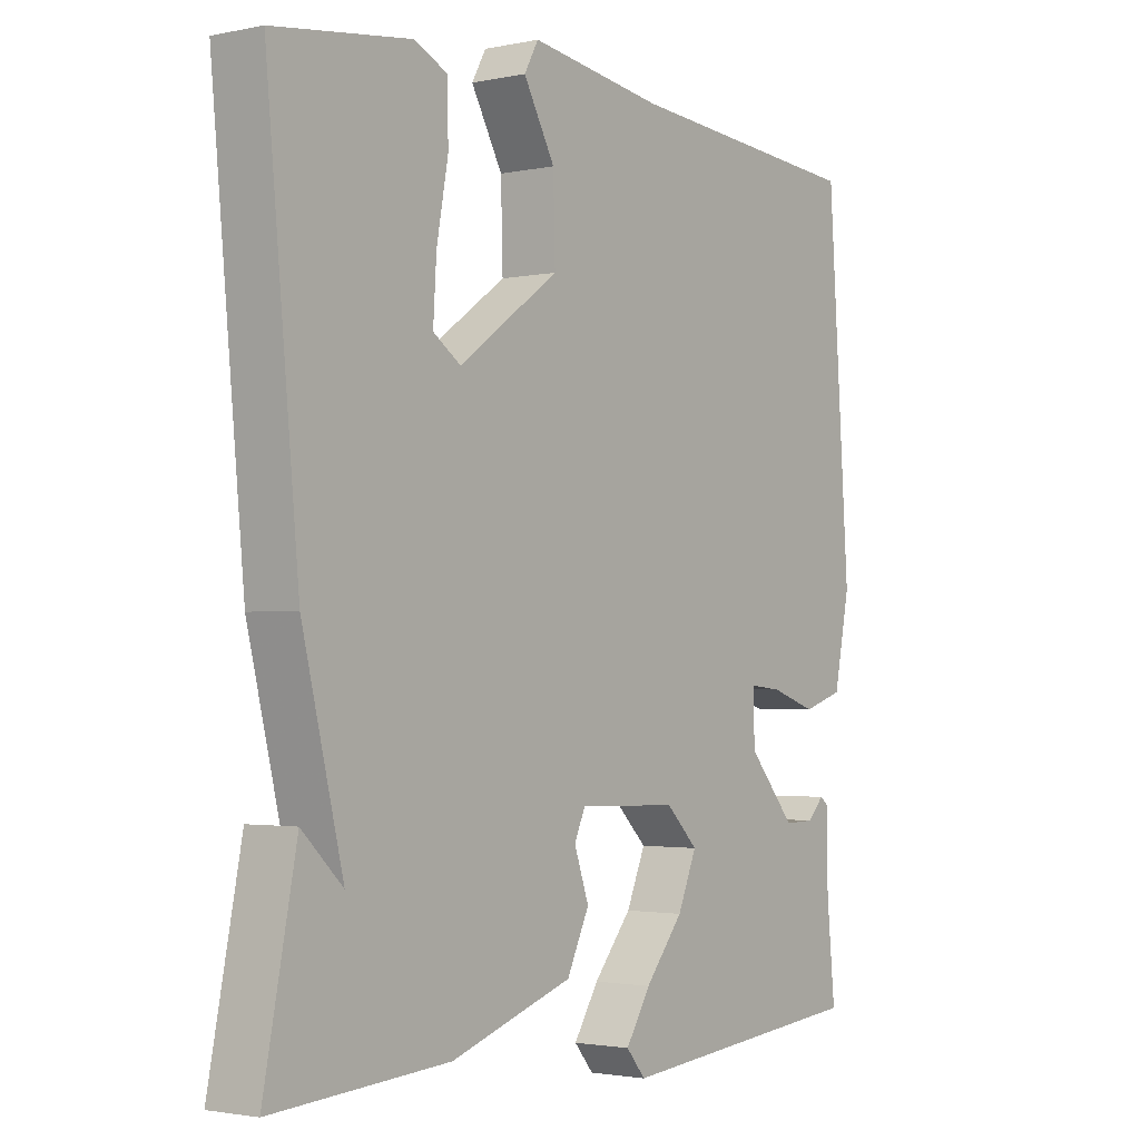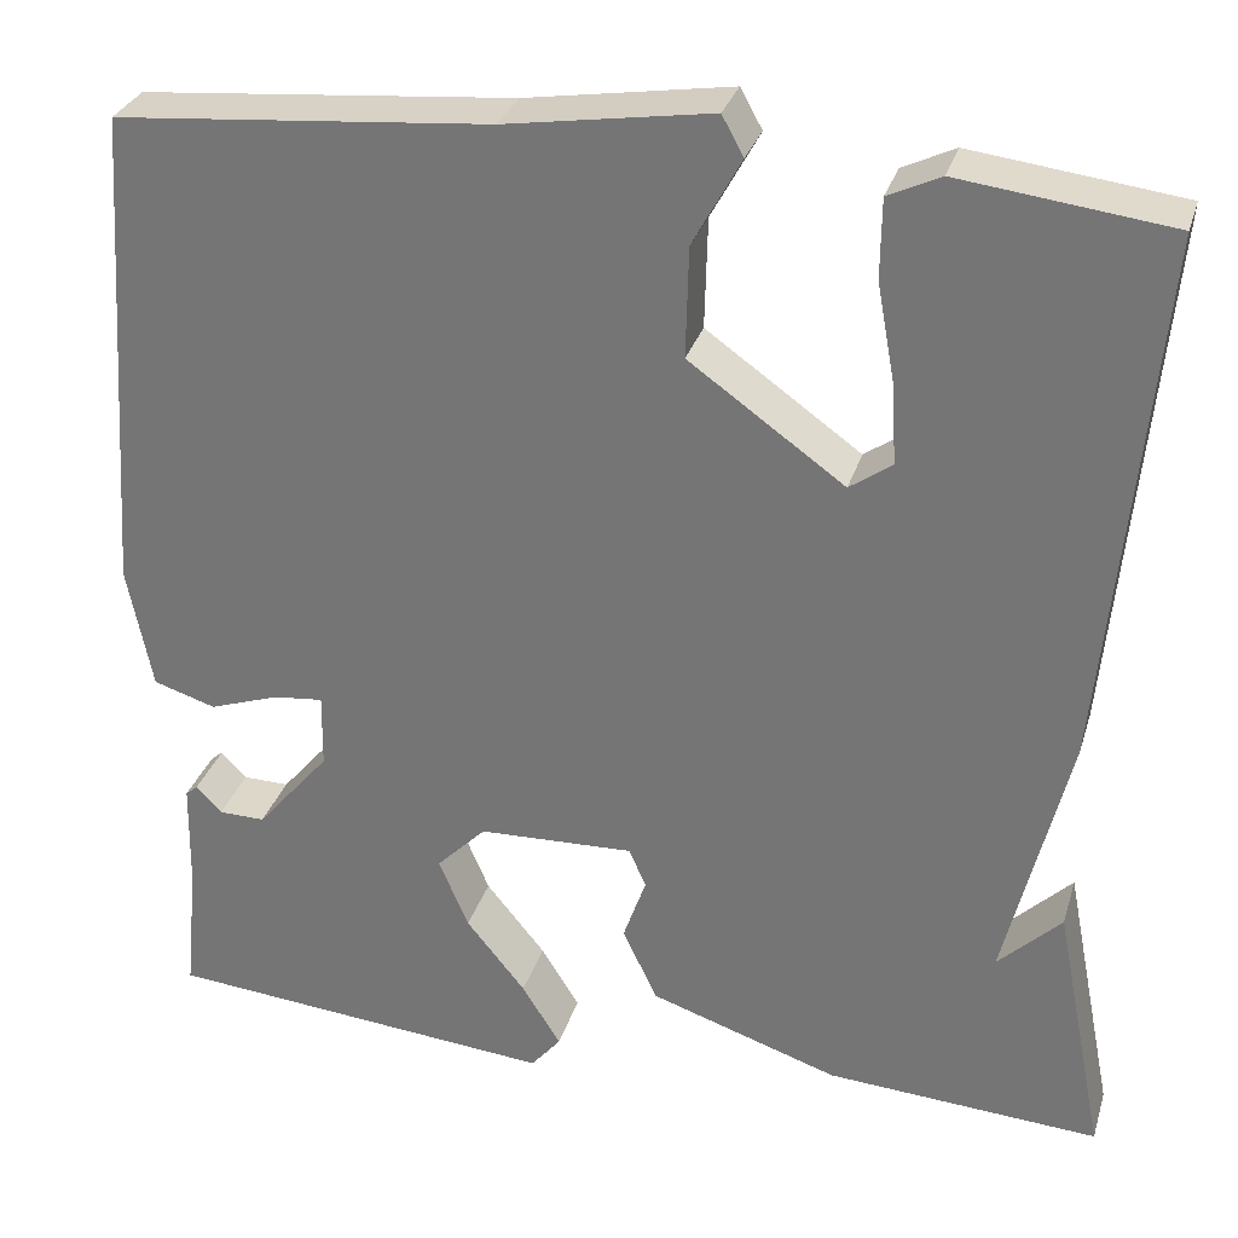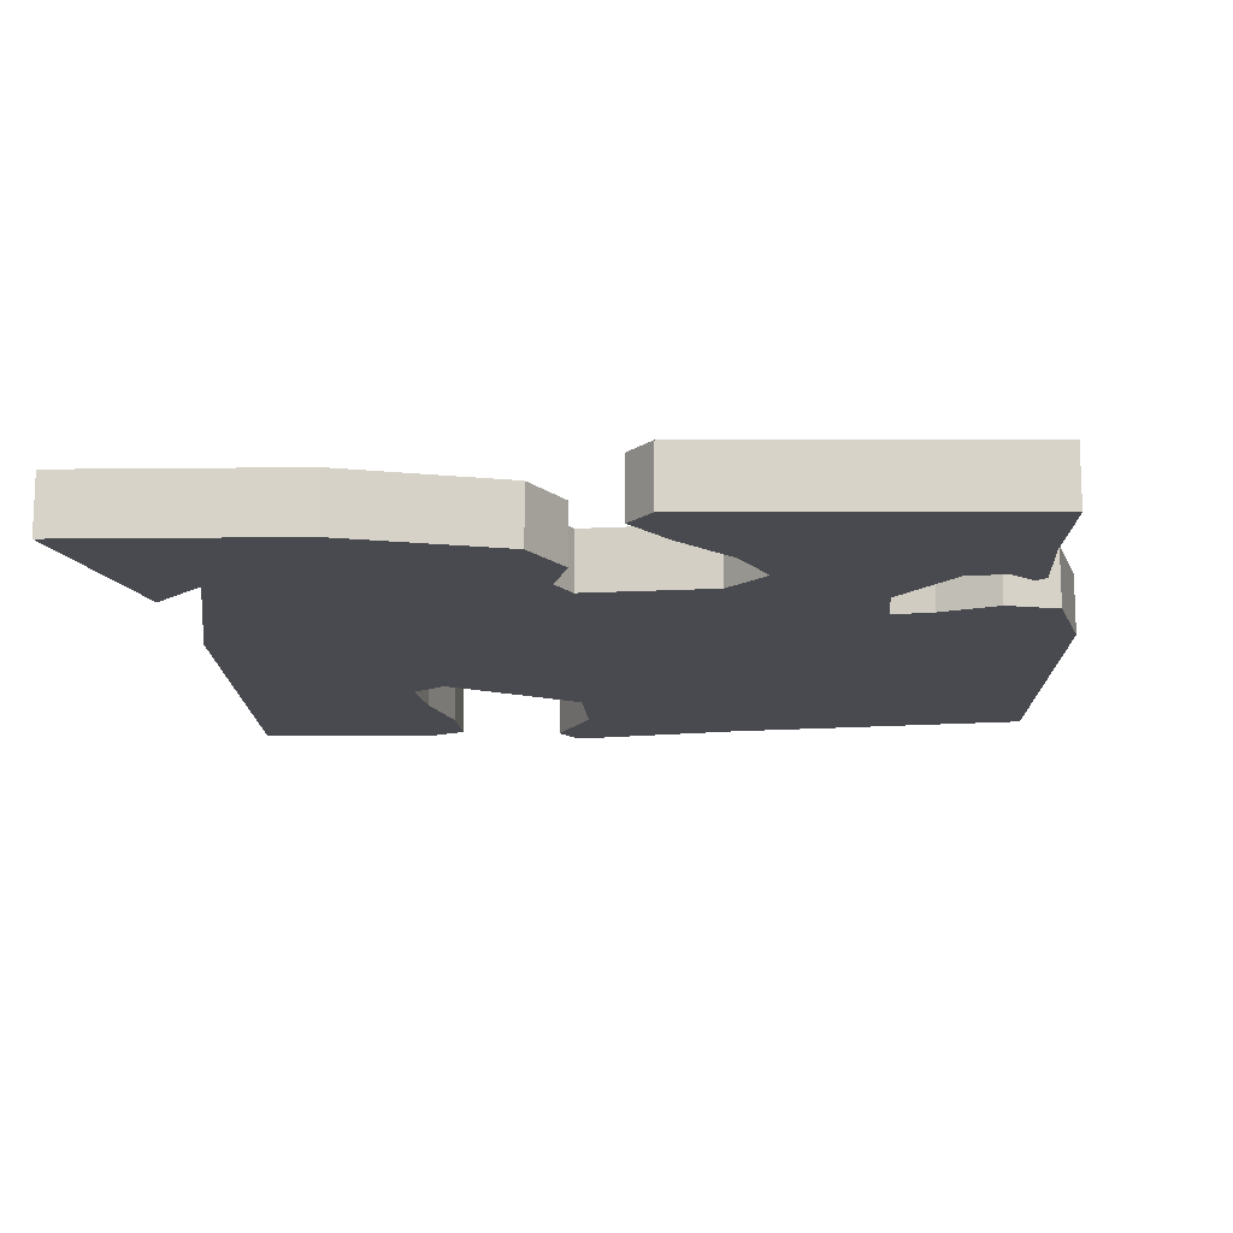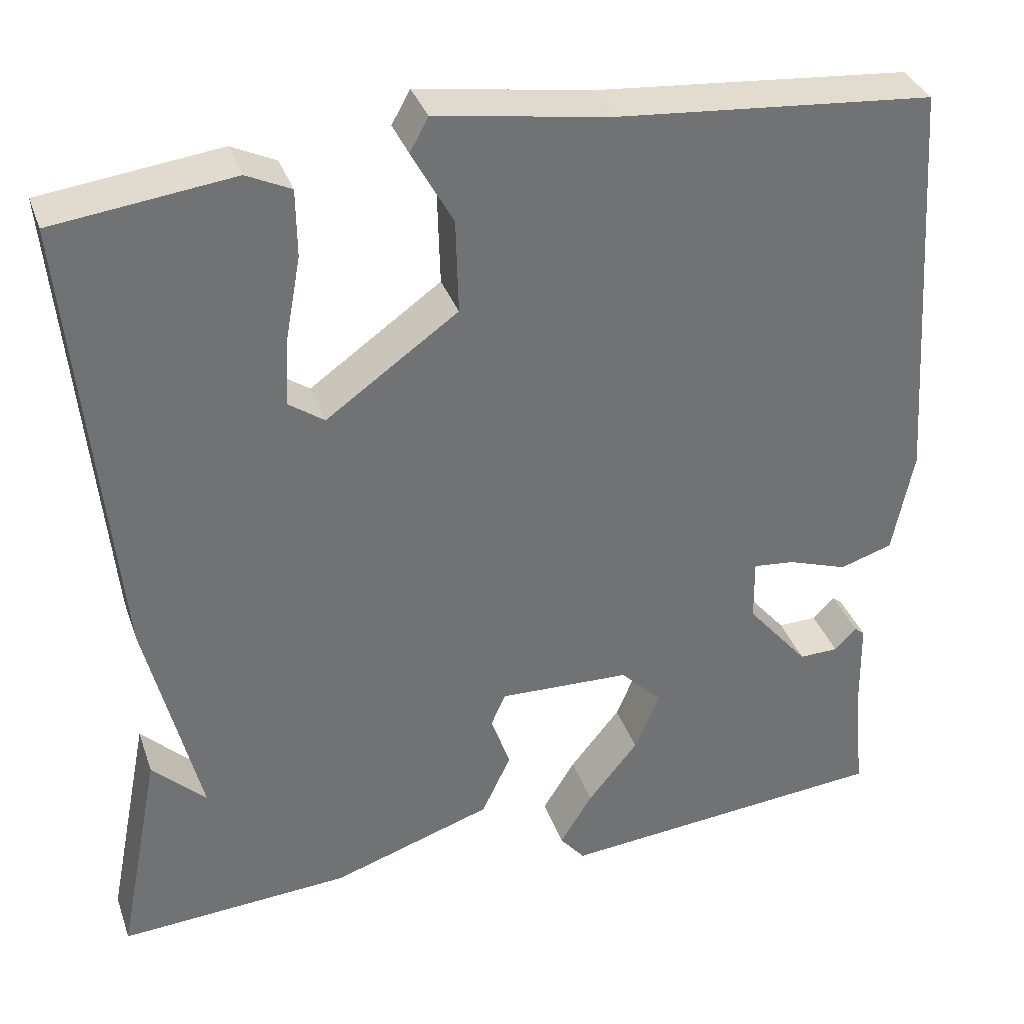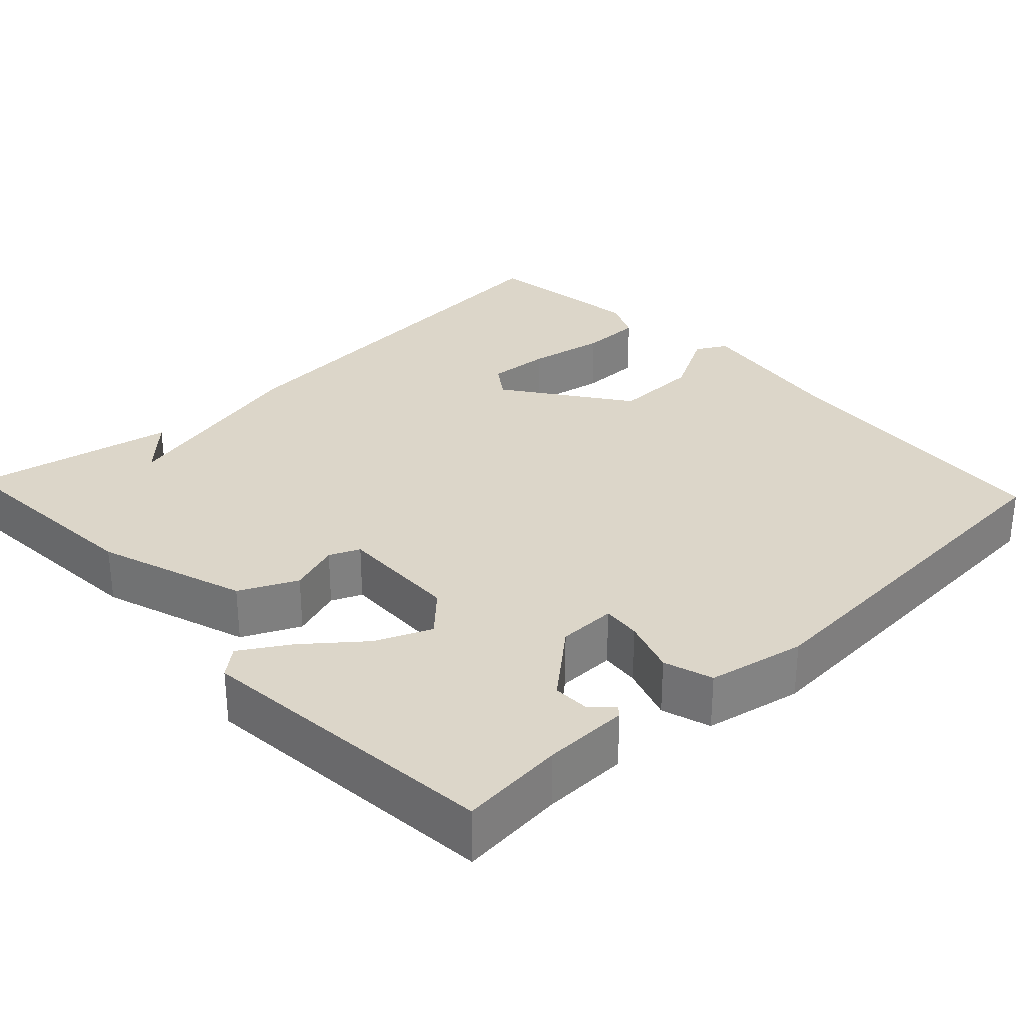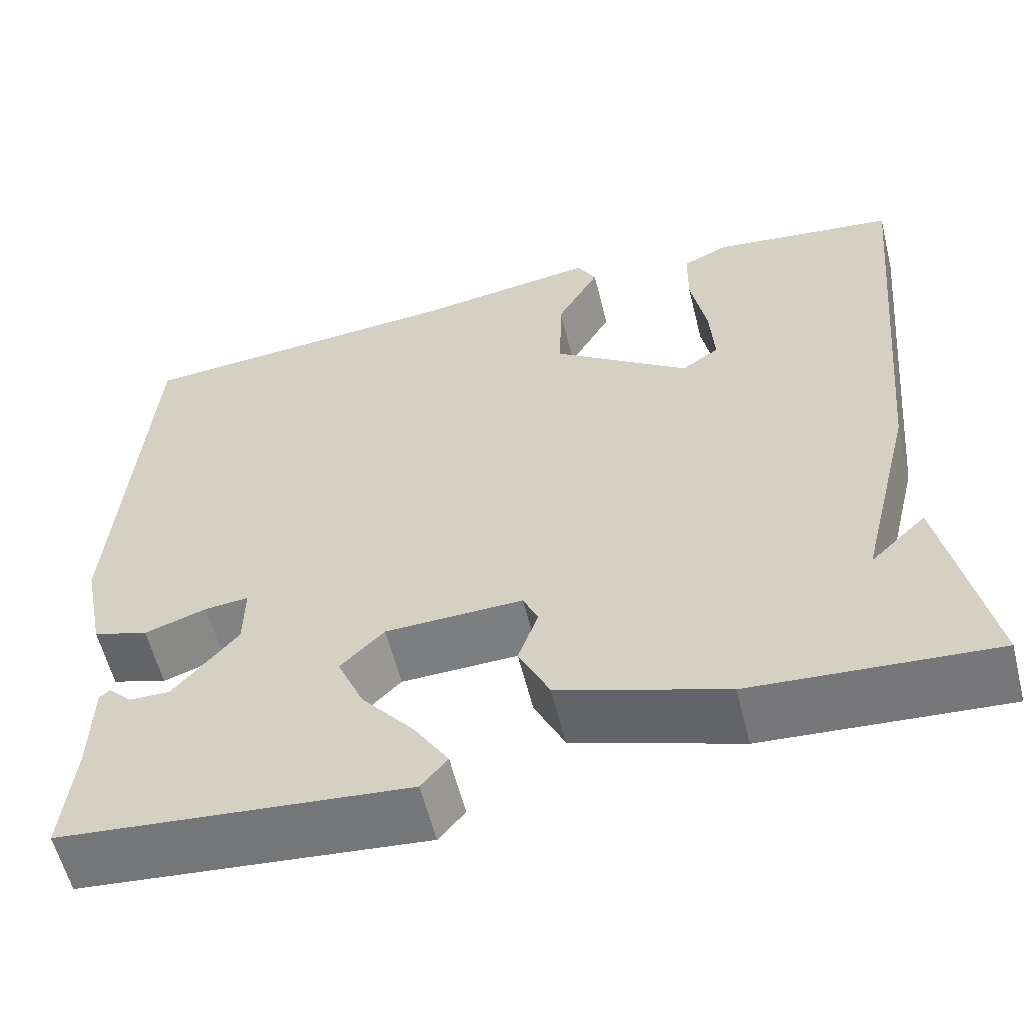
<metadata>
{"format":"obj","ext":"obj","renderer":"f3d","projection":"perspective","resolution":1024,"background":"white","views":[{"elev":-2.1,"azim":126.8,"up":"+Z"},{"elev":30.3,"azim":15.8,"up":"+Z"},{"elev":-13.6,"azim":-174.6,"up":"+Y"},{"elev":34.9,"azim":162.0,"up":"+Z"},{"elev":30.2,"azim":-133.2,"up":"+Y"},{"elev":-58.7,"azim":14.0,"up":"+Z"}]}
</metadata>
<code>
v 0.5 0.07 -0.5
v 0.224 0.07 -0.481
v 0.033 0.07 -0.417
v -0.002 0.07 -0.343
v 0.021 0.07 -0.277
v 0.004 0.07 -0.238
v -0.153 0.07 -0.243
v -0.203 0.07 -0.293
v -0.173 0.07 -0.364
v -0.113 0.07 -0.438
v -0.074 0.07 -0.501
v -0.104 0.07 -0.537
v -0.5 0.07 -0.5
v -0.487 0.07 -0.366
v -0.485 0.07 -0.256
v -0.473 0.07 -0.246
v -0.447 0.07 -0.273
v -0.4 0.07 -0.274
v -0.326 0.07 -0.187
v -0.325 0.07 -0.112
v -0.375 0.07 -0.117
v -0.446 0.07 -0.141
v -0.509 0.07 -0.121
v -0.534 0.07 0.004
v -0.5 0.07 0.5
v -0.122 0.07 0.532
v 0.086 0.07 0.564
v 0.108 0.07 0.524
v 0.059 0.07 0.435
v 0.056 0.07 0.323
v 0.213 0.07 0.211
v 0.256 0.07 0.241
v 0.251 0.07 0.323
v 0.233 0.07 0.422
v 0.234 0.07 0.502
v 0.287 0.07 0.527
v 0.5 0.07 0.5
v 0.449 0.07 -0.039
v 0.385 0.07 -0.301
v 0.449 0.07 -0.239
v 0.5 0 -0.5
v 0.224 0 -0.481
v 0.033 0 -0.417
v -0.002 0 -0.343
v 0.021 0 -0.277
v 0.004 0 -0.238
v -0.153 0 -0.243
v -0.203 0 -0.293
v -0.173 0 -0.364
v -0.113 0 -0.438
v -0.074 0 -0.501
v -0.104 0 -0.537
v -0.5 0 -0.5
v -0.487 0 -0.366
v -0.485 0 -0.256
v -0.473 0 -0.246
v -0.447 0 -0.273
v -0.4 0 -0.274
v -0.326 0 -0.187
v -0.325 0 -0.112
v -0.375 0 -0.117
v -0.446 0 -0.141
v -0.509 0 -0.121
v -0.534 0 0.004
v -0.5 0 0.5
v -0.122 0 0.532
v 0.086 0 0.564
v 0.108 0 0.524
v 0.059 0 0.435
v 0.056 0 0.323
v 0.213 0 0.211
v 0.256 0 0.241
v 0.251 0 0.323
v 0.233 0 0.422
v 0.234 0 0.502
v 0.287 0 0.527
v 0.5 0 0.5
v 0.449 0 -0.039
v 0.385 0 -0.301
v 0.449 0 -0.239
f 39 40 1 2
f 37 38 39
f 36 37 39
f 35 36 39
f 34 35 39
f 33 34 39
f 32 33 39
f 3 4 5
f 2 3 5
f 39 2 5
f 32 39 5
f 31 32 5
f 30 31 5 6
f 29 30 6 7
f 26 27 28 29
f 25 26 29
f 24 25 29
f 23 24 29
f 22 23 29
f 21 22 29
f 20 21 29
f 29 7 8
f 20 29 8
f 19 20 8
f 18 19 8 9
f 12 13 14
f 11 12 14
f 10 11 14
f 9 10 14
f 18 9 14
f 17 18 14
f 14 15 16 17
f 42 41 80 79
f 79 78 77
f 79 77 76
f 79 76 75
f 79 75 74
f 79 74 73
f 79 73 72
f 45 44 43
f 45 43 42
f 45 42 79
f 45 79 72
f 45 72 71
f 46 45 71 70
f 47 46 70 69
f 69 68 67 66
f 69 66 65
f 69 65 64
f 69 64 63
f 69 63 62
f 69 62 61
f 69 61 60
f 48 47 69
f 48 69 60
f 48 60 59
f 49 48 59 58
f 54 53 52
f 54 52 51
f 54 51 50
f 54 50 49
f 54 49 58
f 54 58 57
f 57 56 55 54
f 1 41 42 2
f 2 42 43 3
f 3 43 44 4
f 4 44 45 5
f 5 45 46 6
f 6 46 47 7
f 7 47 48 8
f 8 48 49 9
f 9 49 50 10
f 10 50 51 11
f 11 51 52 12
f 12 52 53 13
f 13 53 54 14
f 14 54 55 15
f 15 55 56 16
f 16 56 57 17
f 17 57 58 18
f 18 58 59 19
f 19 59 60 20
f 20 60 61 21
f 21 61 62 22
f 22 62 63 23
f 23 63 64 24
f 24 64 65 25
f 25 65 66 26
f 26 66 67 27
f 27 67 68 28
f 28 68 69 29
f 29 69 70 30
f 30 70 71 31
f 31 71 72 32
f 32 72 73 33
f 33 73 74 34
f 34 74 75 35
f 35 75 76 36
f 36 76 77 37
f 37 77 78 38
f 38 78 79 39
f 39 79 80 40
f 40 80 41 1

</code>
